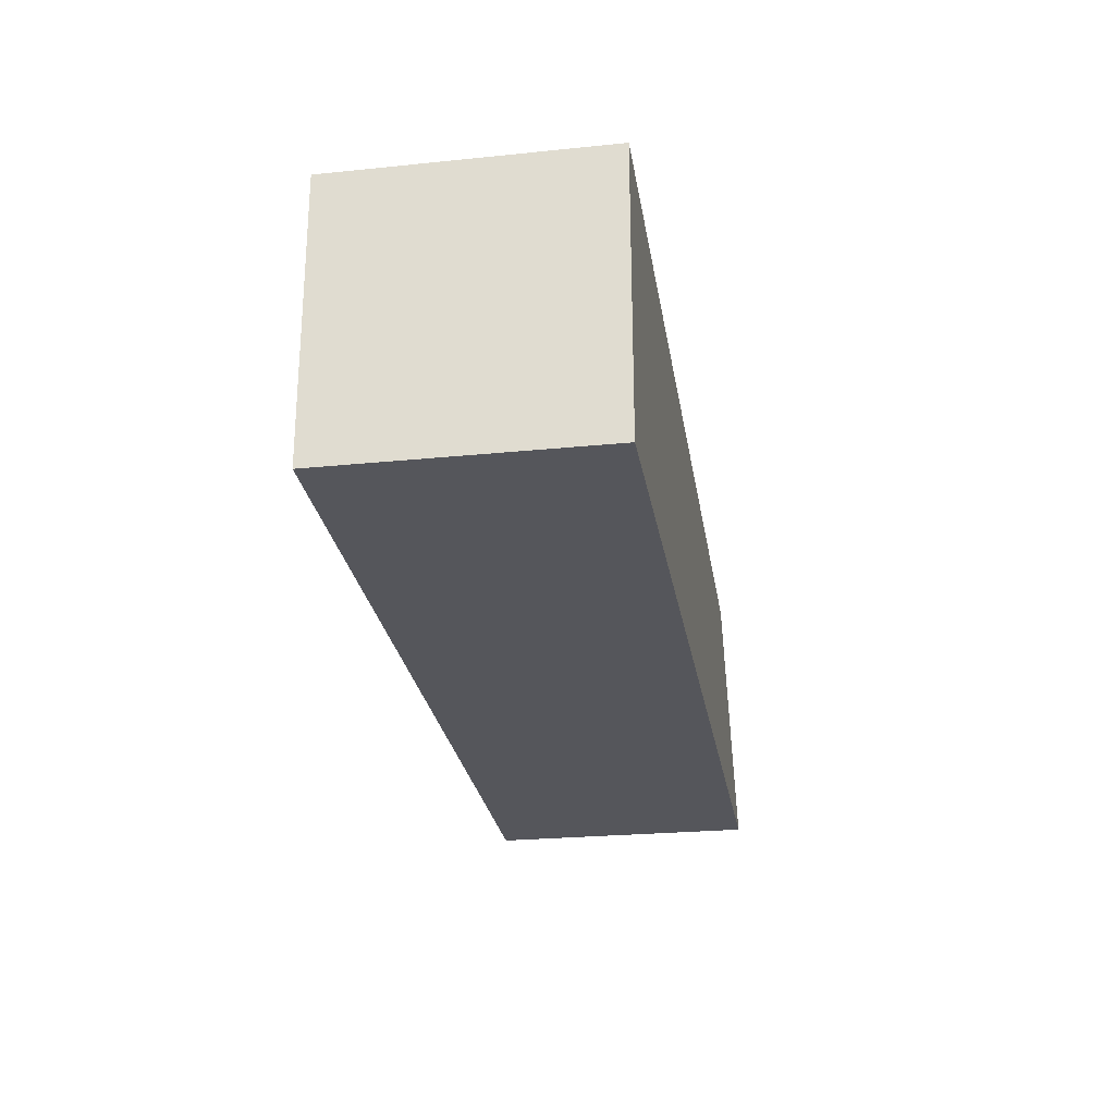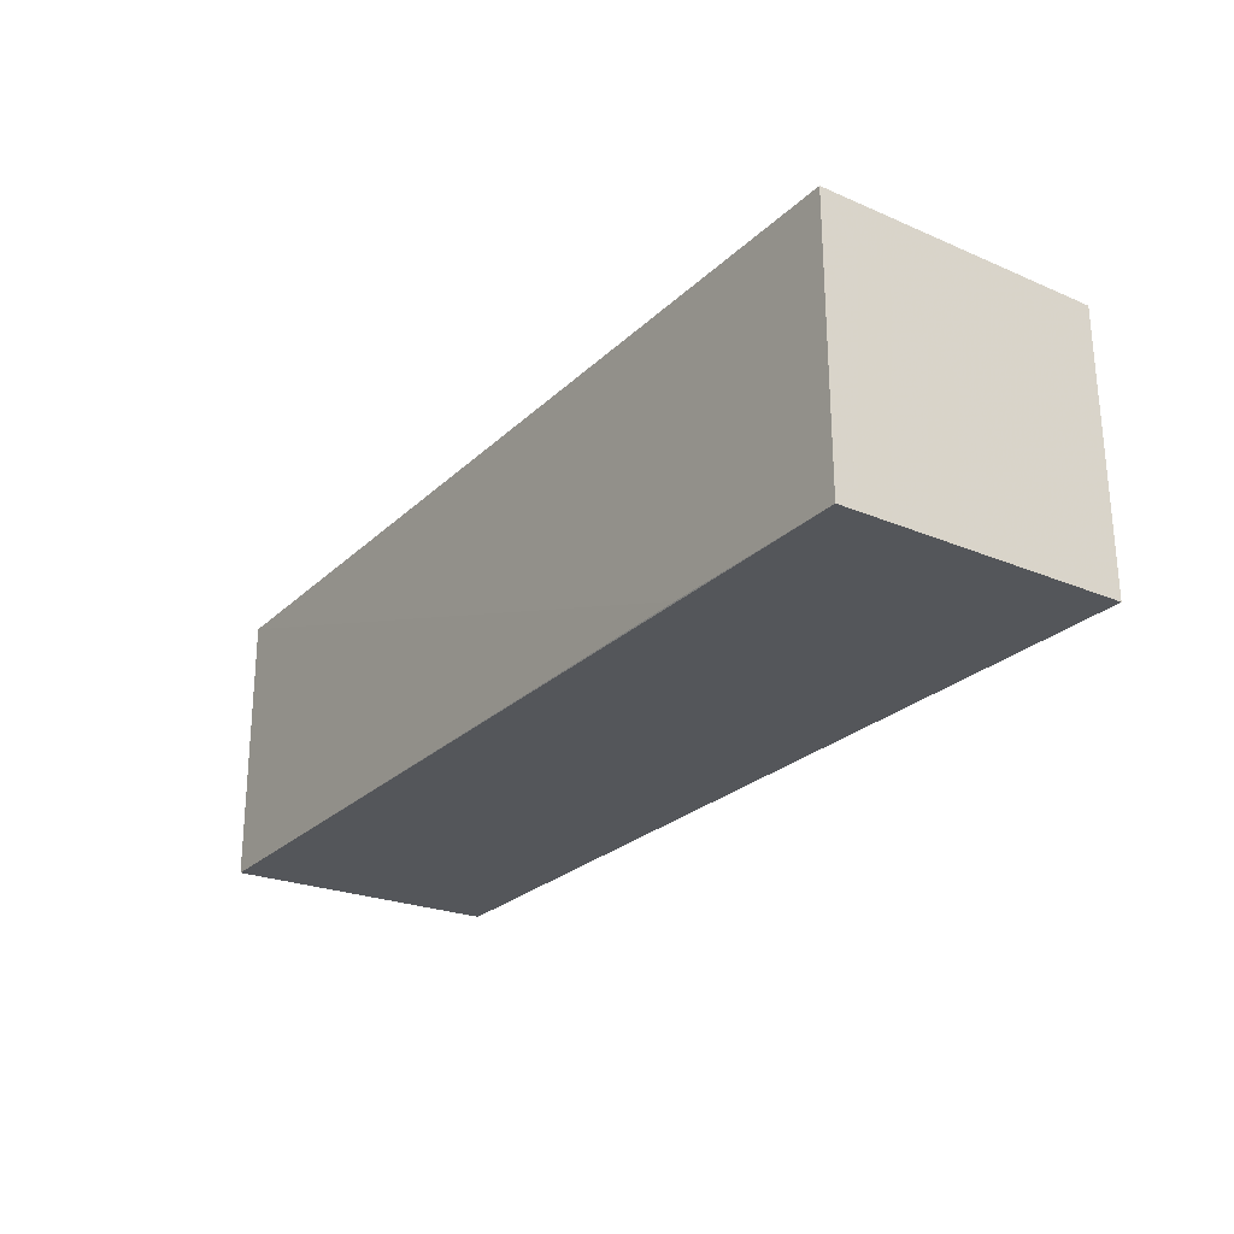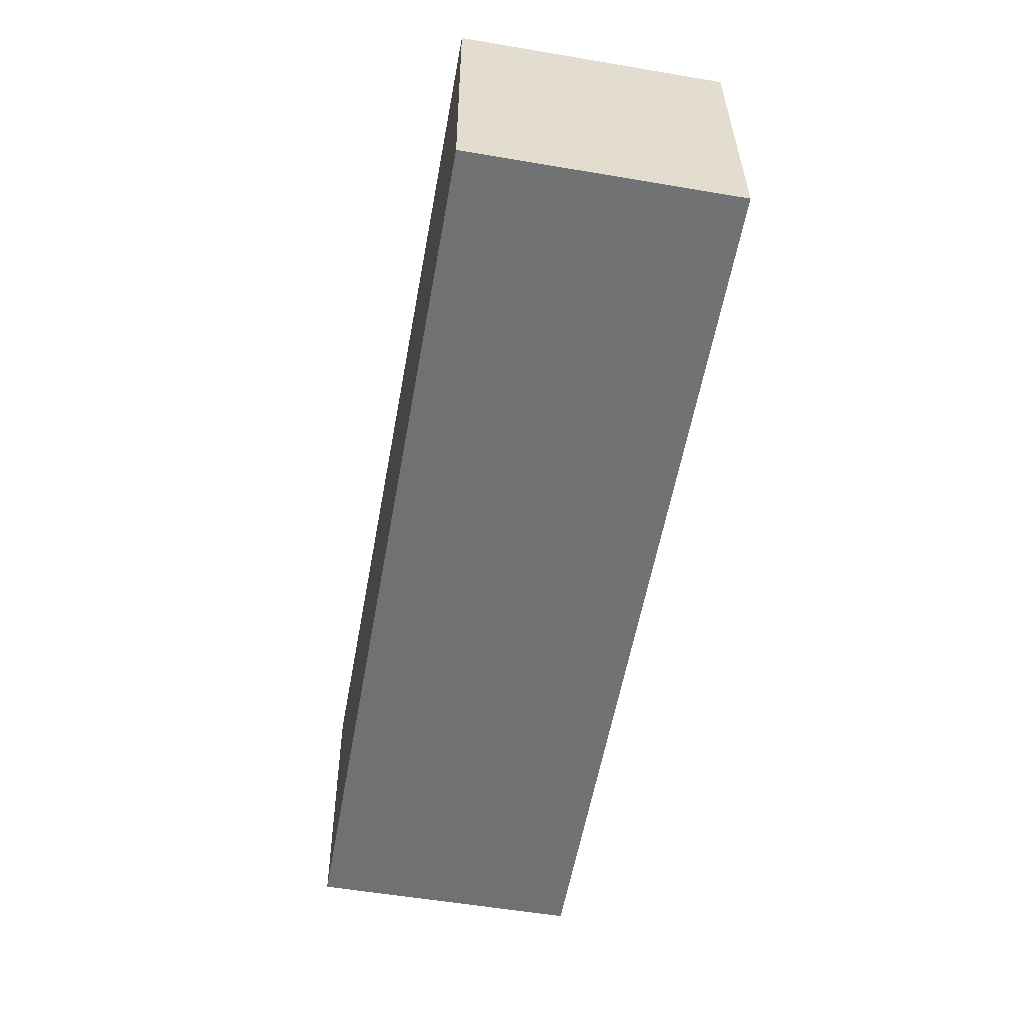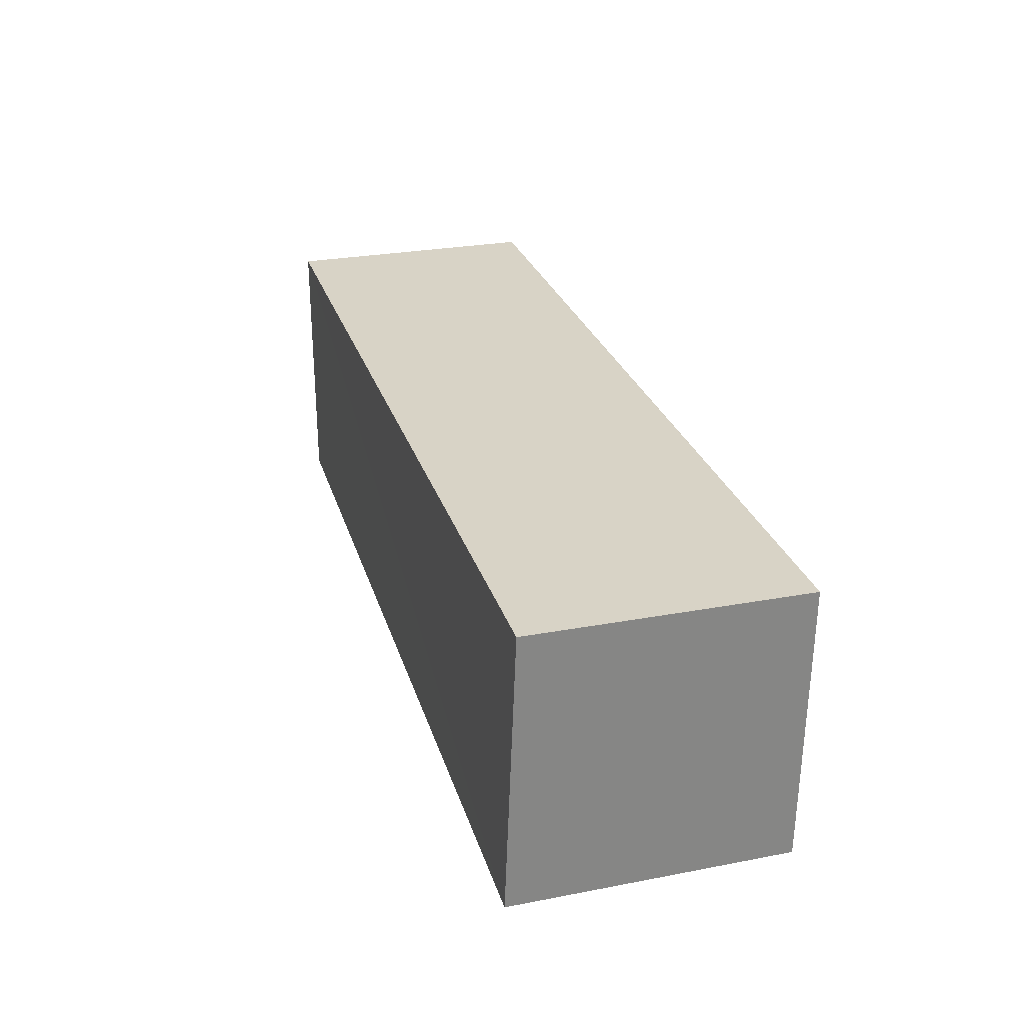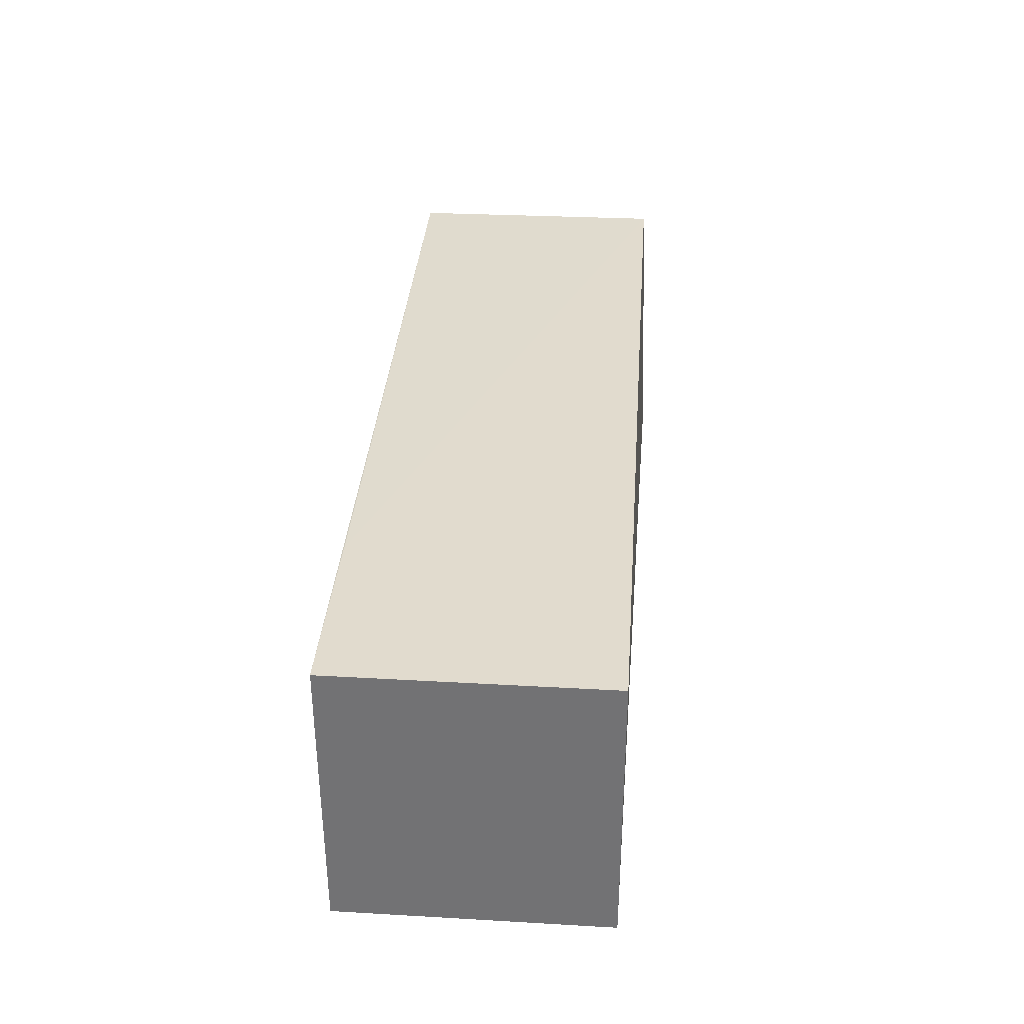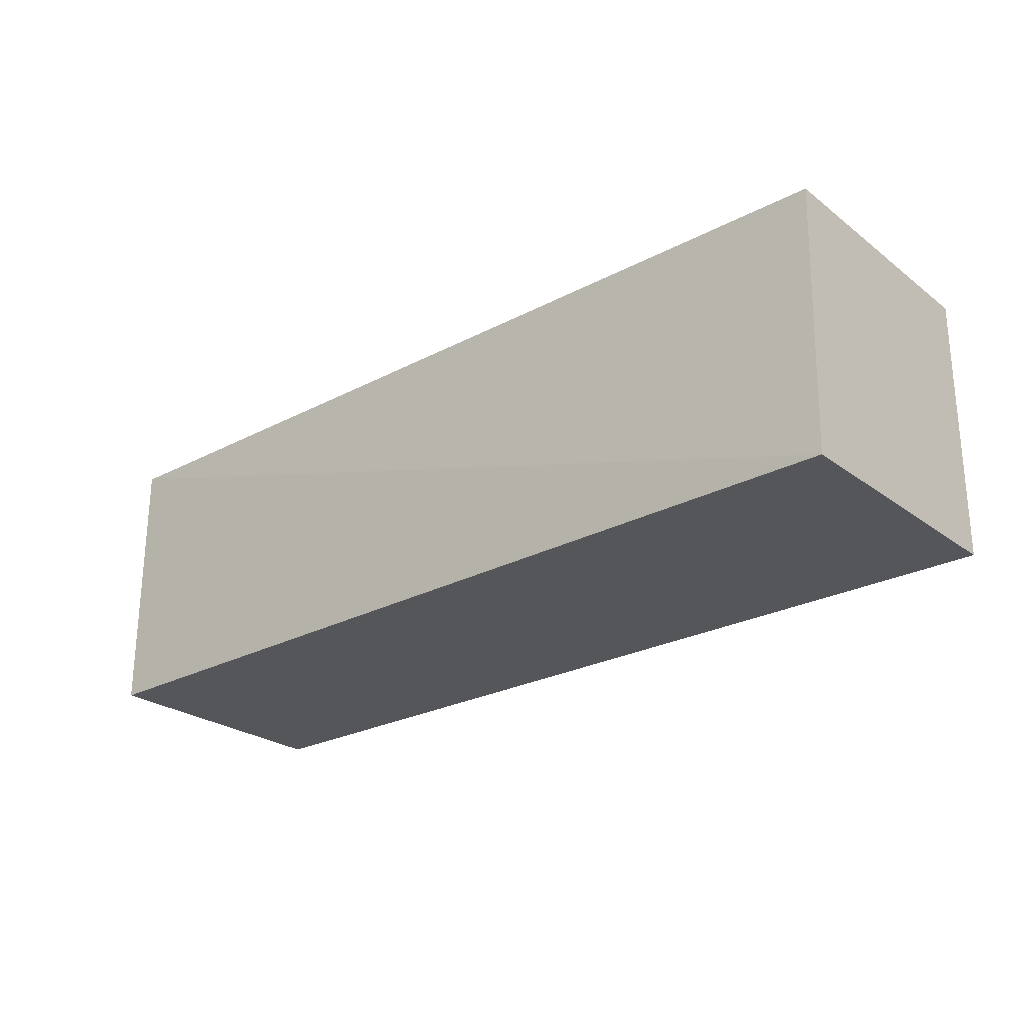
<metadata>
{"format":"obj","ext":"obj","renderer":"f3d","projection":"perspective","resolution":1024,"background":"white","views":[{"elev":-26.2,"azim":99.1,"up":"+Z"},{"elev":-25.4,"azim":55.4,"up":"+Y"},{"elev":-55.4,"azim":80.0,"up":"+Z"},{"elev":27.9,"azim":-106.0,"up":"+Z"},{"elev":33.8,"azim":94.5,"up":"+Z"},{"elev":-25.5,"azim":-139.7,"up":"+Z"}]}
</metadata>
<code>
v 0.05416 0.0125 0.1745
v 0.05417 -0.01269 0.1745
v 0.05415 0.0125 0.1481
v -0.03384 0.01316 0.1481
v -0.03385 0.01216 0.1746
v -0.03379 -0.01301 0.1482
v 0.03654 -0.01273 0.1746
v 0.05417 -0.01256 0.1481
v -0.03379 -0.01337 0.1745
f 1 3 4
f 5 1 4
f 6 5 4
f 7 2 1
f 7 1 5
f 8 1 2
f 8 3 1
f 8 6 4
f 8 4 3
f 9 2 7
f 9 8 2
f 9 6 8
f 9 7 5
f 9 5 6

</code>
